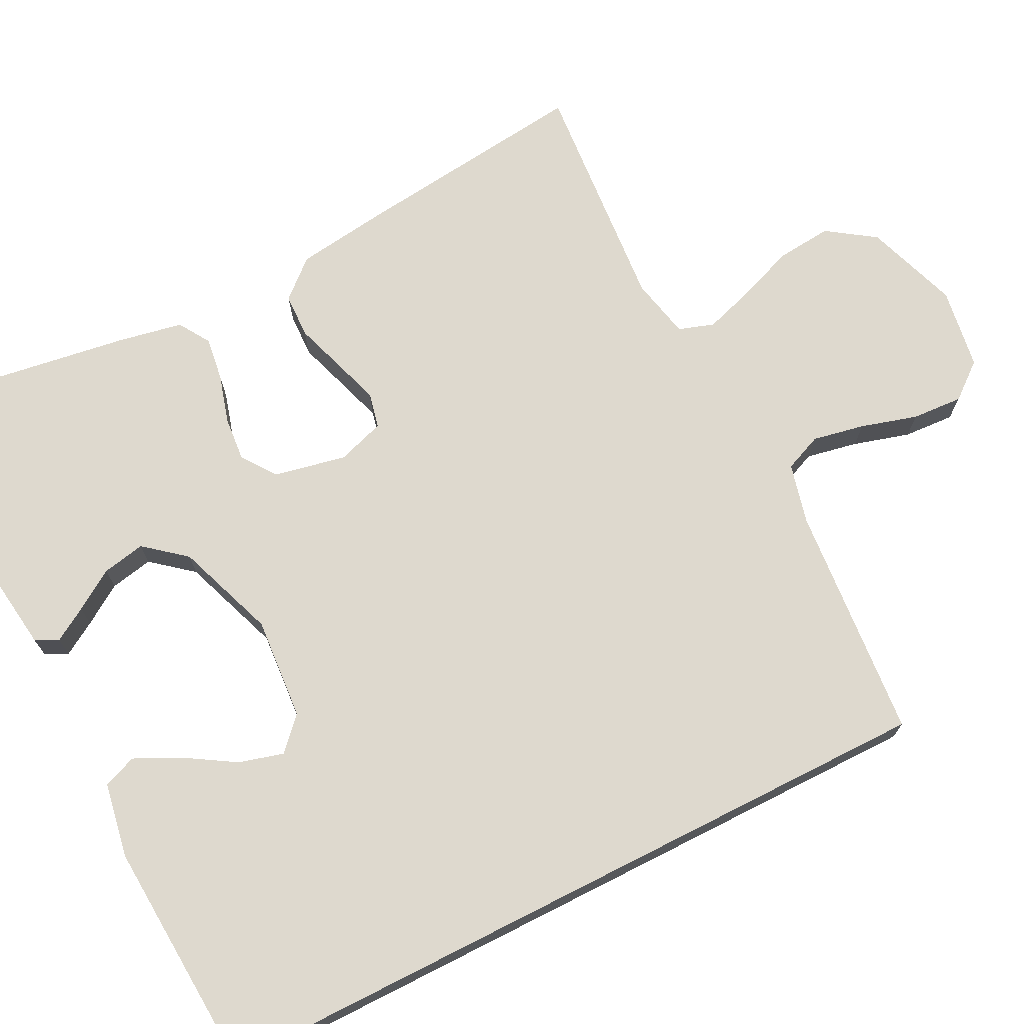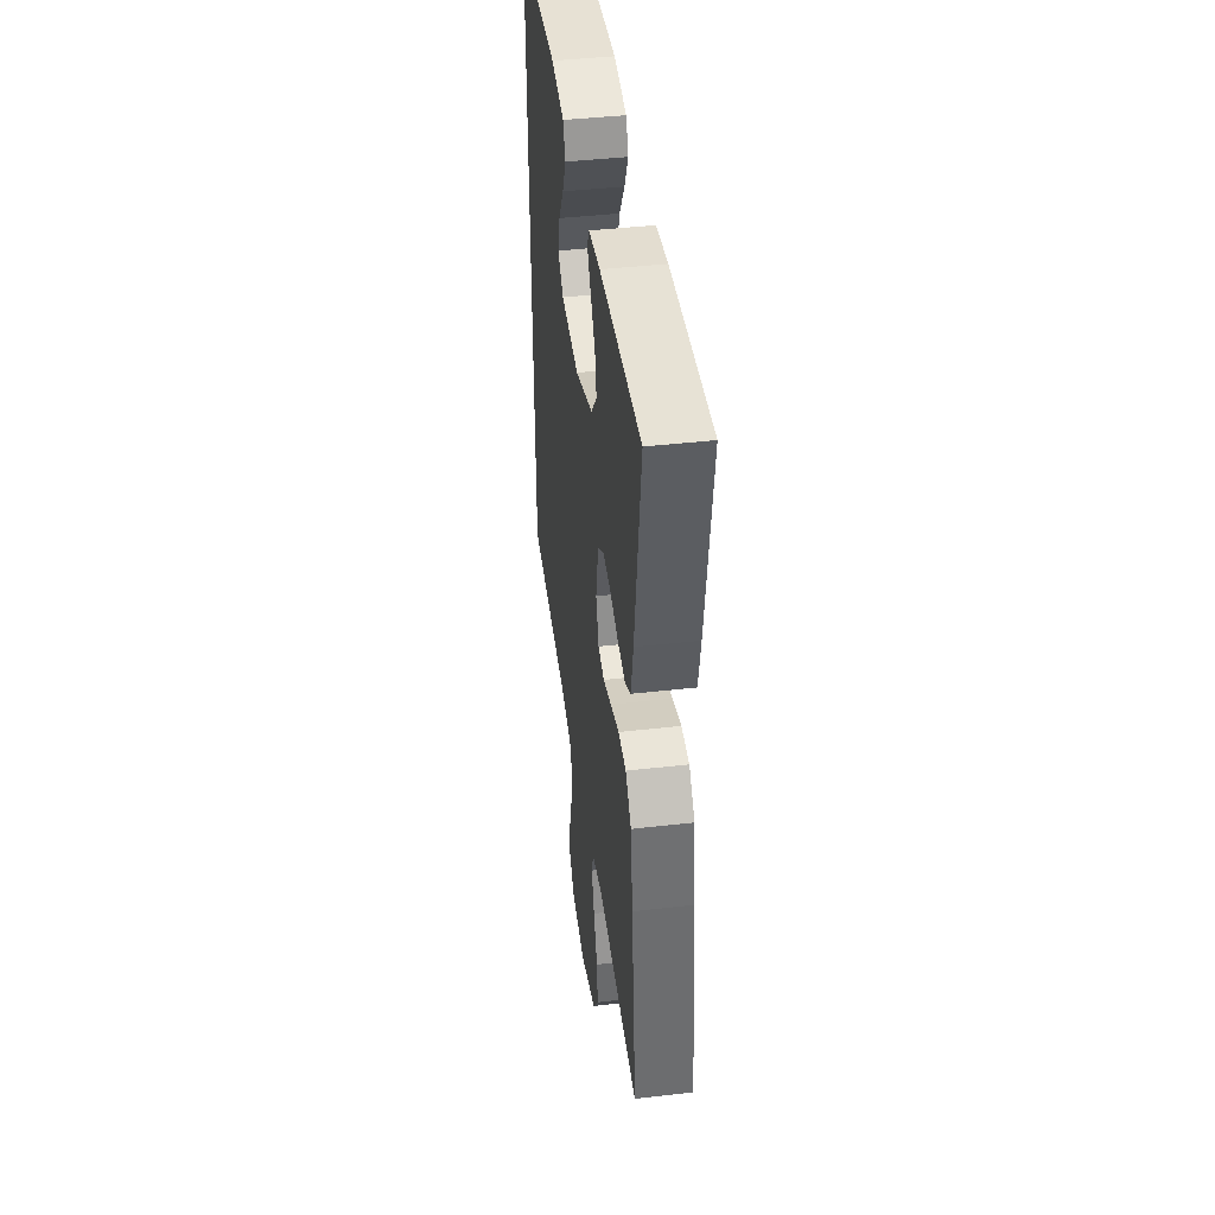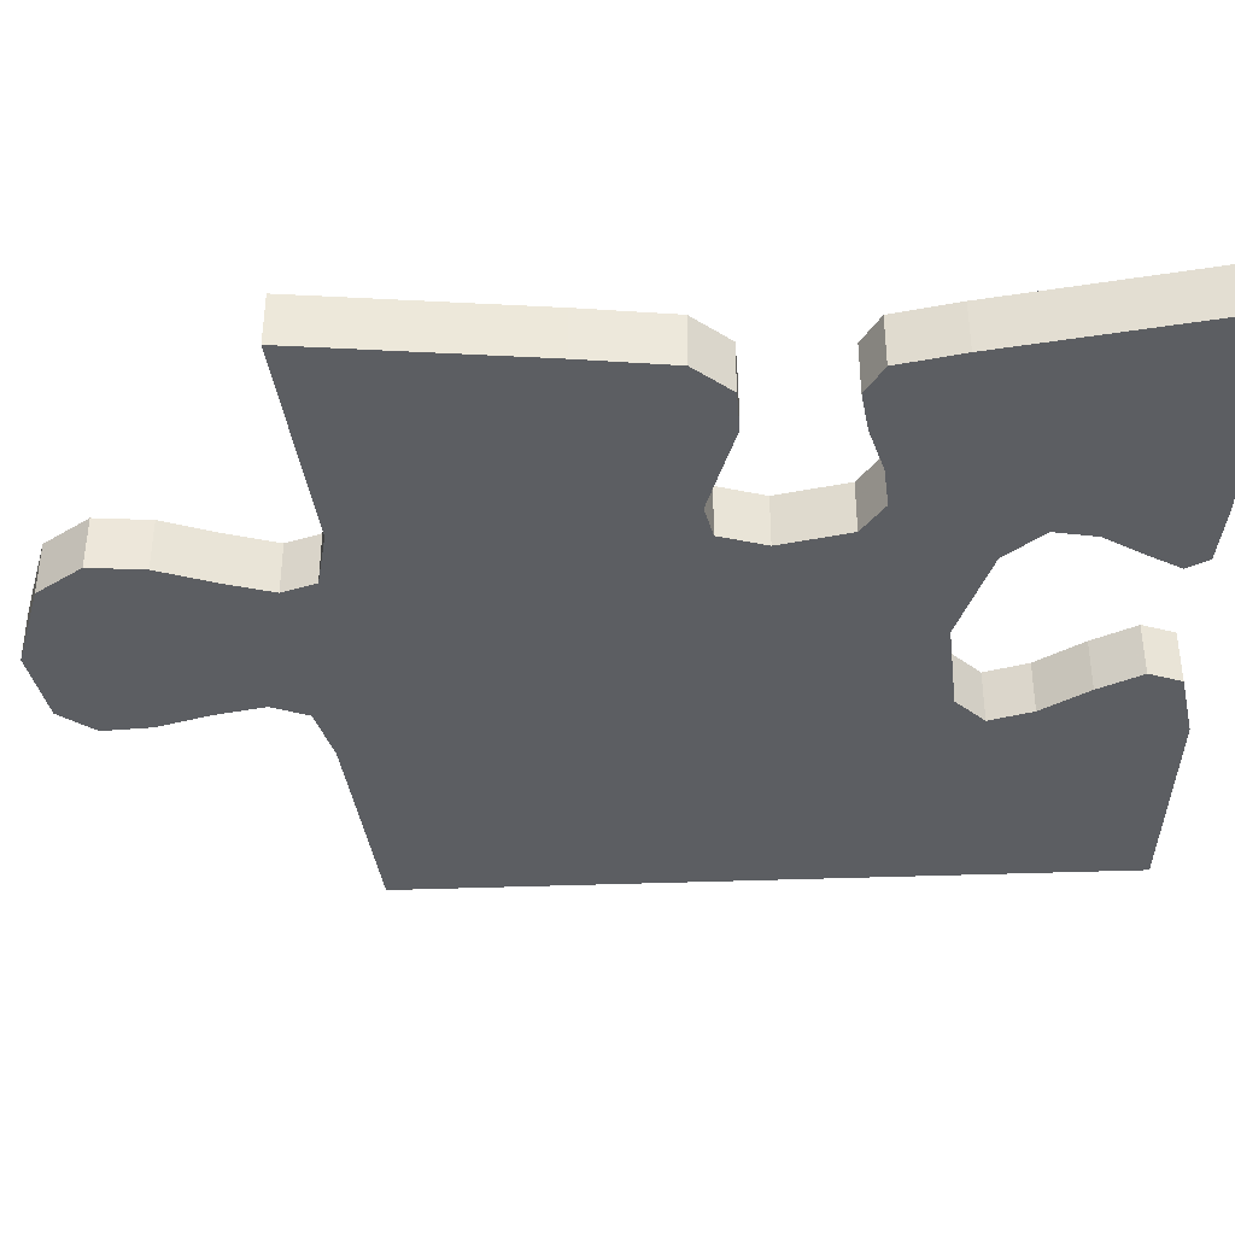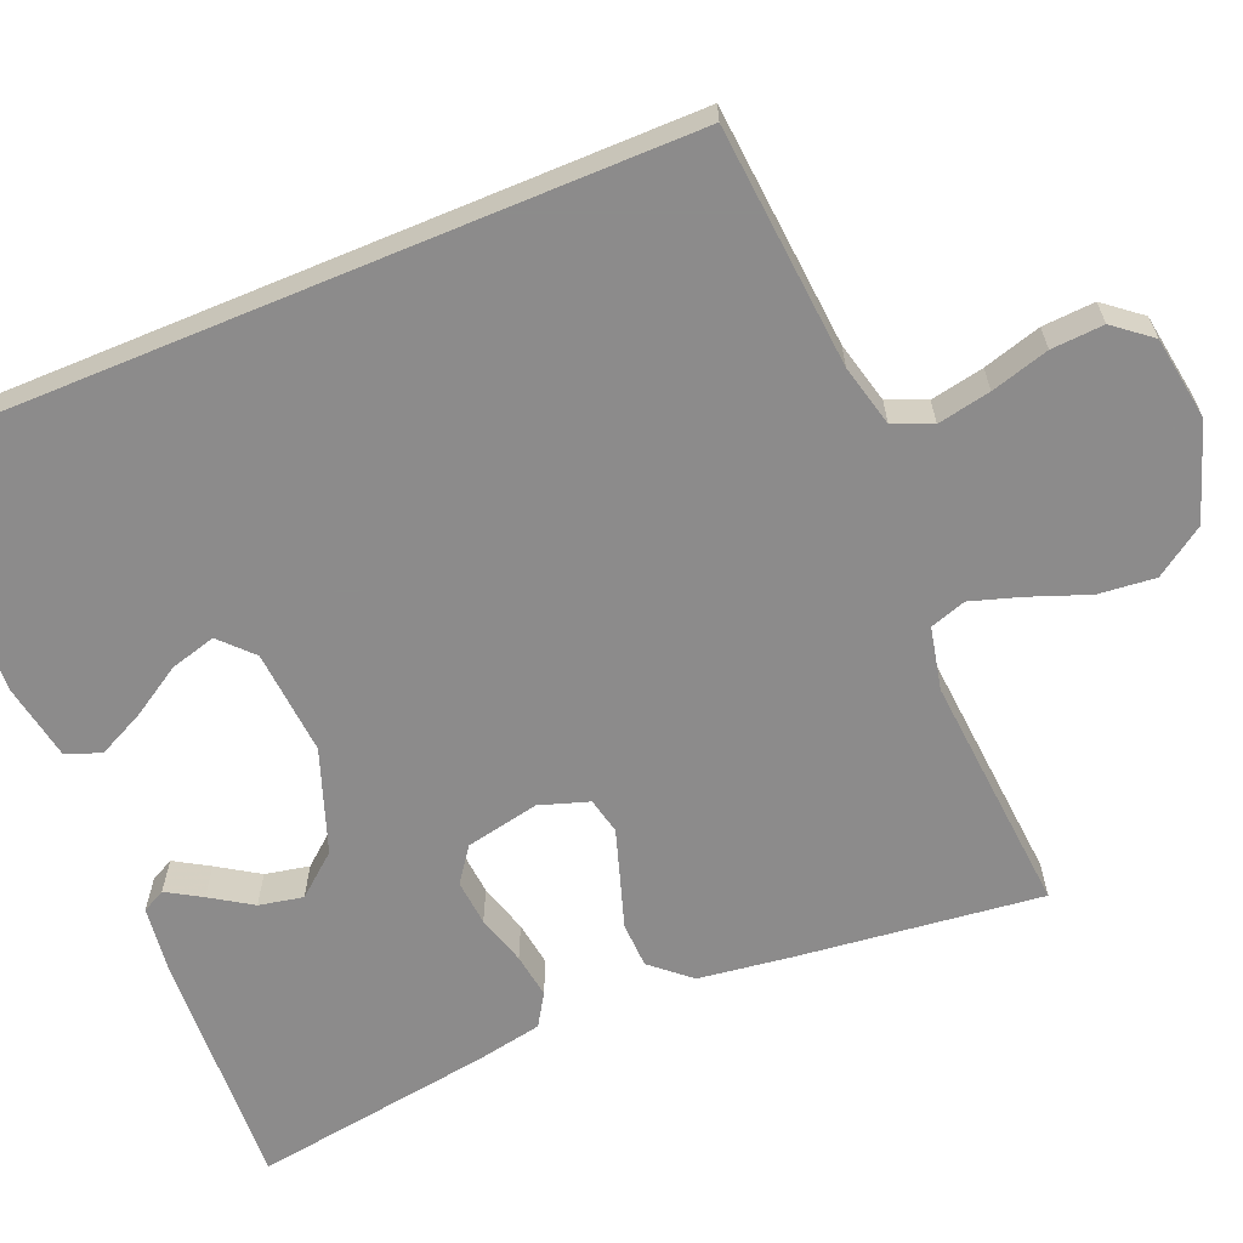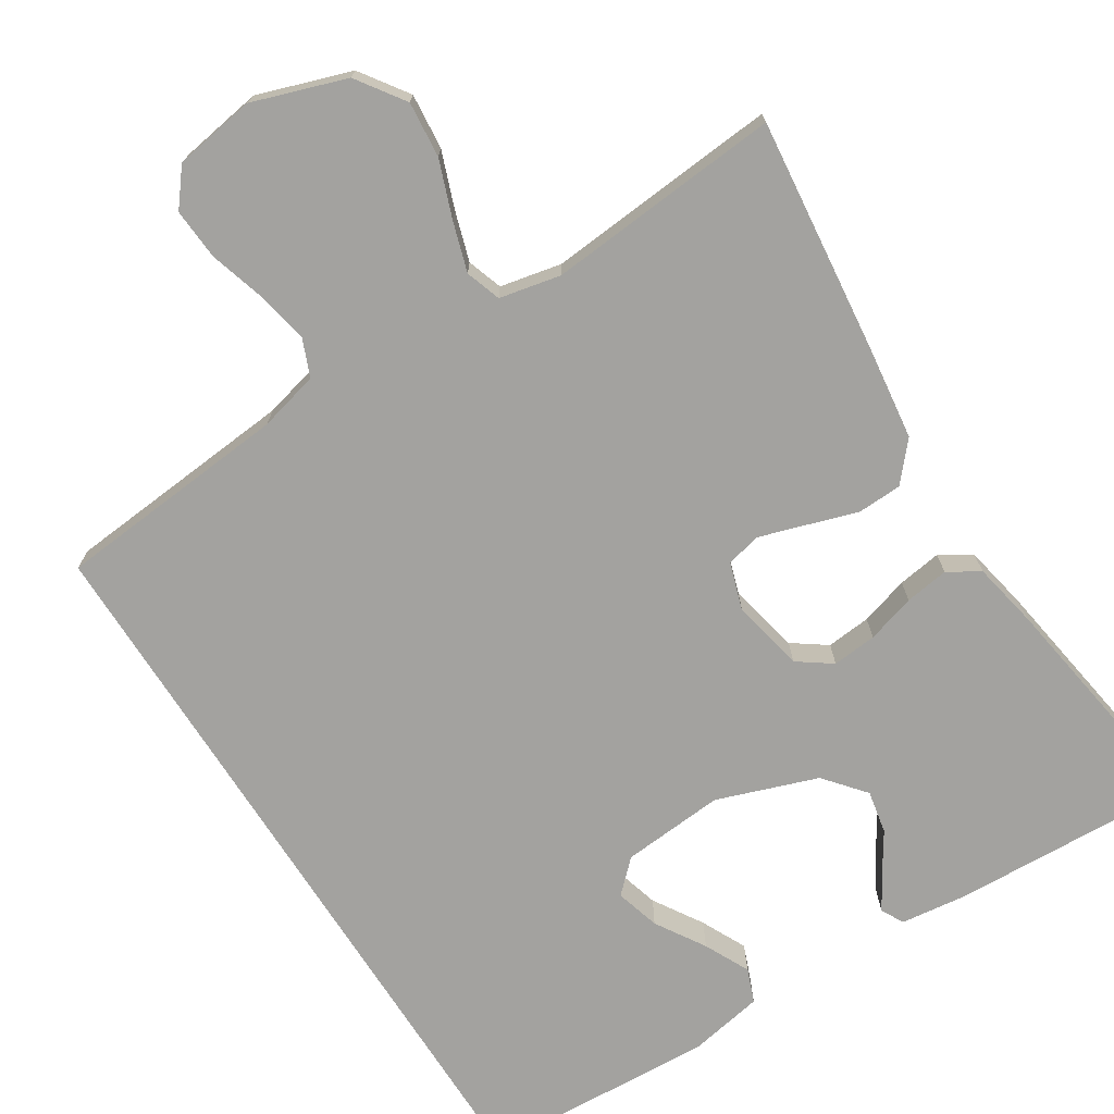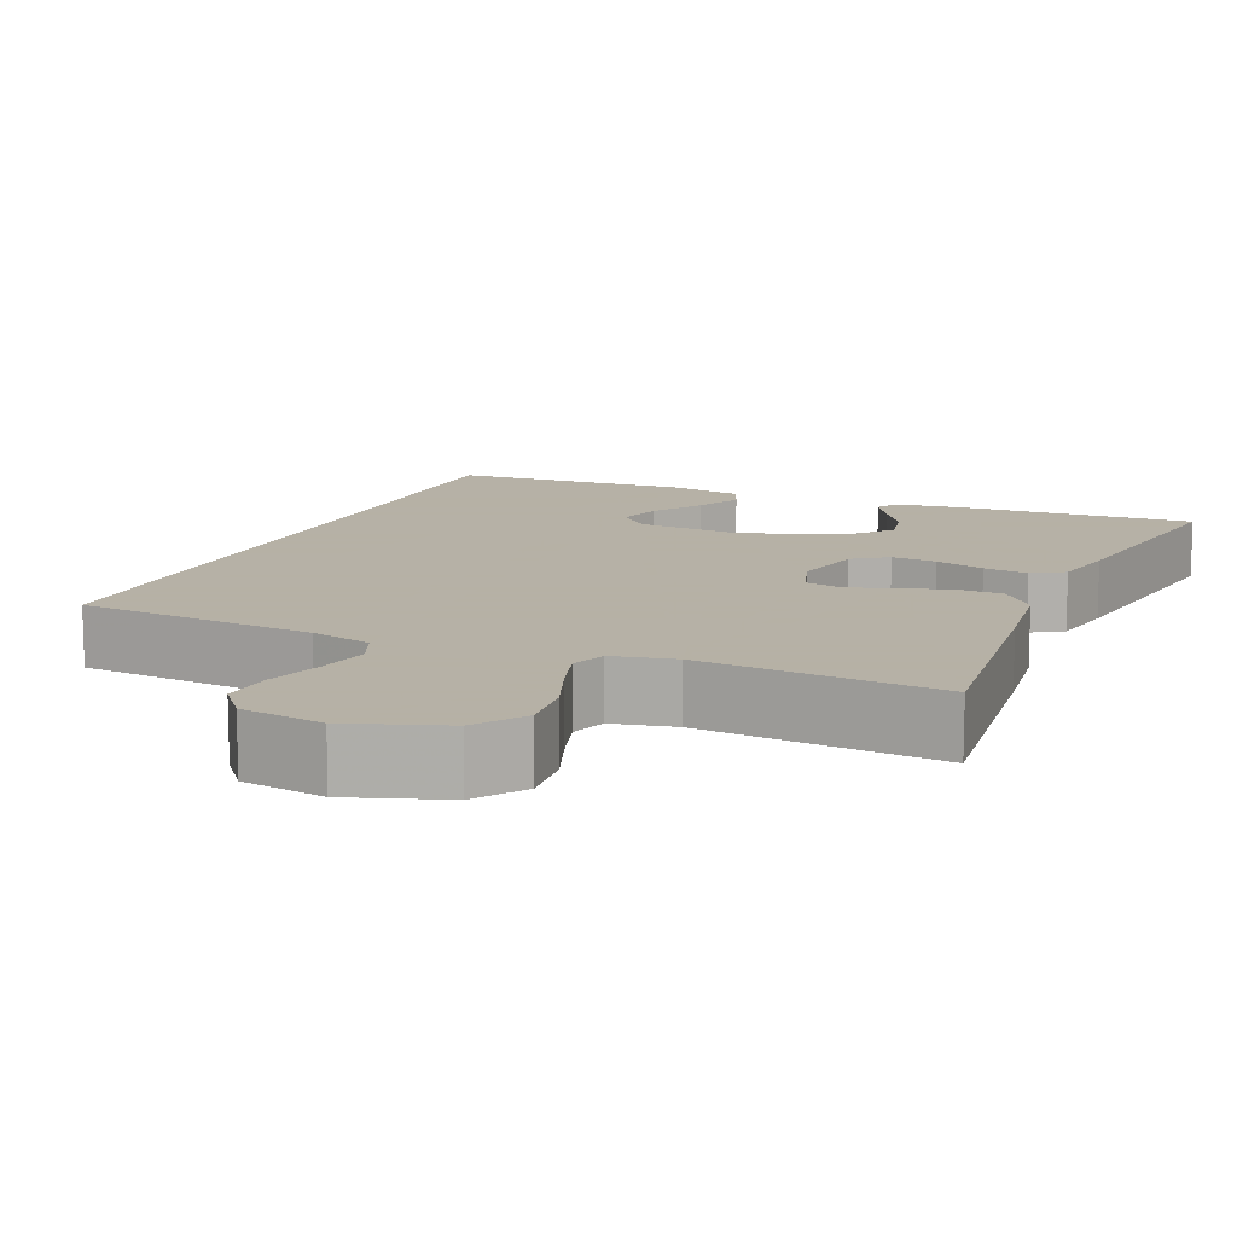
<metadata>
{"format":"obj","ext":"obj","renderer":"f3d","projection":"perspective","resolution":1024,"background":"white","views":[{"elev":71.6,"azim":63.1,"up":"+Y"},{"elev":43.2,"azim":-97.7,"up":"+Z"},{"elev":-37.8,"azim":-87.2,"up":"+Y"},{"elev":-64.0,"azim":112.6,"up":"+Y"},{"elev":-72.6,"azim":-147.4,"up":"+Y"},{"elev":12.1,"azim":-156.7,"up":"+Y"}]}
</metadata>
<code>
v -0.5 0.07 -0.5
v -0.465 0.07 -0.2
v -0.449 0.07 -0.081
v -0.407 0.07 -0.033
v -0.35 0.07 -0.031
v -0.286 0.07 -0.052
v -0.227 0.07 -0.071
v -0.182 0.07 -0.061
v -0.162 0.07 0
v -0.181 0.07 0.092
v -0.224 0.07 0.123
v -0.281 0.07 0.118
v -0.343 0.07 0.1
v -0.399 0.07 0.092
v -0.439 0.07 0.117
v -0.455 0.07 0.2
v -0.5 0.07 0.5
v -0.2 0.07 0.485
v -0.116 0.07 0.474
v -0.101 0.07 0.445
v -0.127 0.07 0.402
v -0.16 0.07 0.351
v -0.171 0.07 0.296
v -0.128 0.07 0.244
v 0 0.07 0.198
v 0.131 0.07 0.208
v 0.171 0.07 0.246
v 0.155 0.07 0.303
v 0.116 0.07 0.366
v 0.088 0.07 0.424
v 0.105 0.07 0.467
v 0.2 0.07 0.484
v 0.5 0.07 0.466
v 0.5 0.07 -0.489
v 0.2 0.07 -0.514
v 0.123 0.07 -0.533
v 0.103 0.07 -0.581
v 0.116 0.07 -0.647
v 0.137 0.07 -0.719
v 0.141 0.07 -0.784
v 0.104 0.07 -0.83
v 0 0.07 -0.846
v -0.119 0.07 -0.805
v -0.161 0.07 -0.744
v -0.154 0.07 -0.673
v -0.127 0.07 -0.601
v -0.107 0.07 -0.538
v -0.122 0.07 -0.493
v -0.2 0.07 -0.476
v -0.5 0 -0.5
v -0.465 0 -0.2
v -0.449 0 -0.081
v -0.407 0 -0.033
v -0.35 0 -0.031
v -0.286 0 -0.052
v -0.227 0 -0.071
v -0.182 0 -0.061
v -0.162 0 0
v -0.181 0 0.092
v -0.224 0 0.123
v -0.281 0 0.118
v -0.343 0 0.1
v -0.399 0 0.092
v -0.439 0 0.117
v -0.455 0 0.2
v -0.5 0 0.5
v -0.2 0 0.485
v -0.116 0 0.474
v -0.101 0 0.445
v -0.127 0 0.402
v -0.16 0 0.351
v -0.171 0 0.296
v -0.128 0 0.244
v 0 0 0.198
v 0.131 0 0.208
v 0.171 0 0.246
v 0.155 0 0.303
v 0.116 0 0.366
v 0.088 0 0.424
v 0.105 0 0.467
v 0.2 0 0.484
v 0.5 0 0.466
v 0.5 0 -0.489
v 0.2 0 -0.514
v 0.123 0 -0.533
v 0.103 0 -0.581
v 0.116 0 -0.647
v 0.137 0 -0.719
v 0.141 0 -0.784
v 0.104 0 -0.83
v 0 0 -0.846
v -0.119 0 -0.805
v -0.161 0 -0.744
v -0.154 0 -0.673
v -0.127 0 -0.601
v -0.107 0 -0.538
v -0.122 0 -0.493
v -0.2 0 -0.476
f 44 45 46
f 43 44 46
f 42 43 46
f 41 42 46
f 40 41 46
f 39 40 46
f 38 39 46
f 37 38 46 47
f 36 37 47 48
f 32 33 34 35
f 30 31 32
f 29 30 32
f 28 29 32
f 27 28 32
f 27 32 35 36
f 20 21 22
f 19 20 22
f 18 19 22
f 17 18 22
f 16 17 22
f 15 16 22
f 14 15 22
f 13 14 22
f 12 13 22 23
f 11 12 23 24
f 4 5 6
f 3 4 6
f 2 3 6
f 1 2 6
f 49 1 6
f 49 6 7
f 36 48 49
f 27 36 49
f 26 27 49
f 25 26 49
f 10 11 24 25
f 9 10 25
f 8 9 25 49
f 7 8 49
f 95 94 93
f 95 93 92
f 95 92 91
f 95 91 90
f 95 90 89
f 95 89 88
f 95 88 87
f 96 95 87 86
f 97 96 86 85
f 84 83 82 81
f 81 80 79
f 81 79 78
f 81 78 77
f 81 77 76
f 85 84 81 76
f 71 70 69
f 71 69 68
f 71 68 67
f 71 67 66
f 71 66 65
f 71 65 64
f 71 64 63
f 71 63 62
f 72 71 62 61
f 73 72 61 60
f 55 54 53
f 55 53 52
f 55 52 51
f 55 51 50
f 55 50 98
f 56 55 98
f 98 97 85
f 98 85 76
f 98 76 75
f 98 75 74
f 74 73 60 59
f 74 59 58
f 98 74 58 57
f 98 57 56
f 1 50 51 2
f 2 51 52 3
f 3 52 53 4
f 4 53 54 5
f 5 54 55 6
f 6 55 56 7
f 7 56 57 8
f 8 57 58 9
f 9 58 59 10
f 10 59 60 11
f 11 60 61 12
f 12 61 62 13
f 13 62 63 14
f 14 63 64 15
f 15 64 65 16
f 16 65 66 17
f 17 66 67 18
f 18 67 68 19
f 19 68 69 20
f 20 69 70 21
f 21 70 71 22
f 22 71 72 23
f 23 72 73 24
f 24 73 74 25
f 25 74 75 26
f 26 75 76 27
f 27 76 77 28
f 28 77 78 29
f 29 78 79 30
f 30 79 80 31
f 31 80 81 32
f 32 81 82 33
f 33 82 83 34
f 34 83 84 35
f 35 84 85 36
f 36 85 86 37
f 37 86 87 38
f 38 87 88 39
f 39 88 89 40
f 40 89 90 41
f 41 90 91 42
f 42 91 92 43
f 43 92 93 44
f 44 93 94 45
f 45 94 95 46
f 46 95 96 47
f 47 96 97 48
f 48 97 98 49
f 49 98 50 1

</code>
